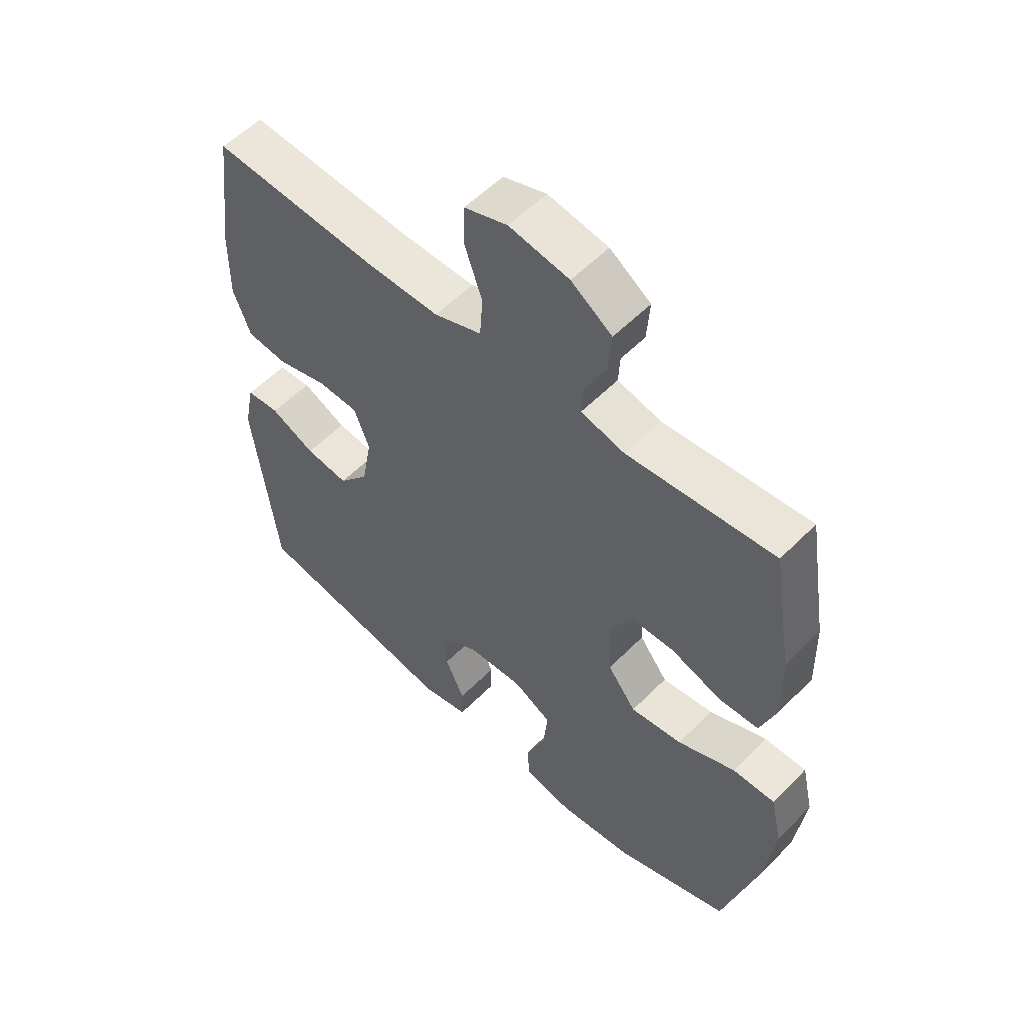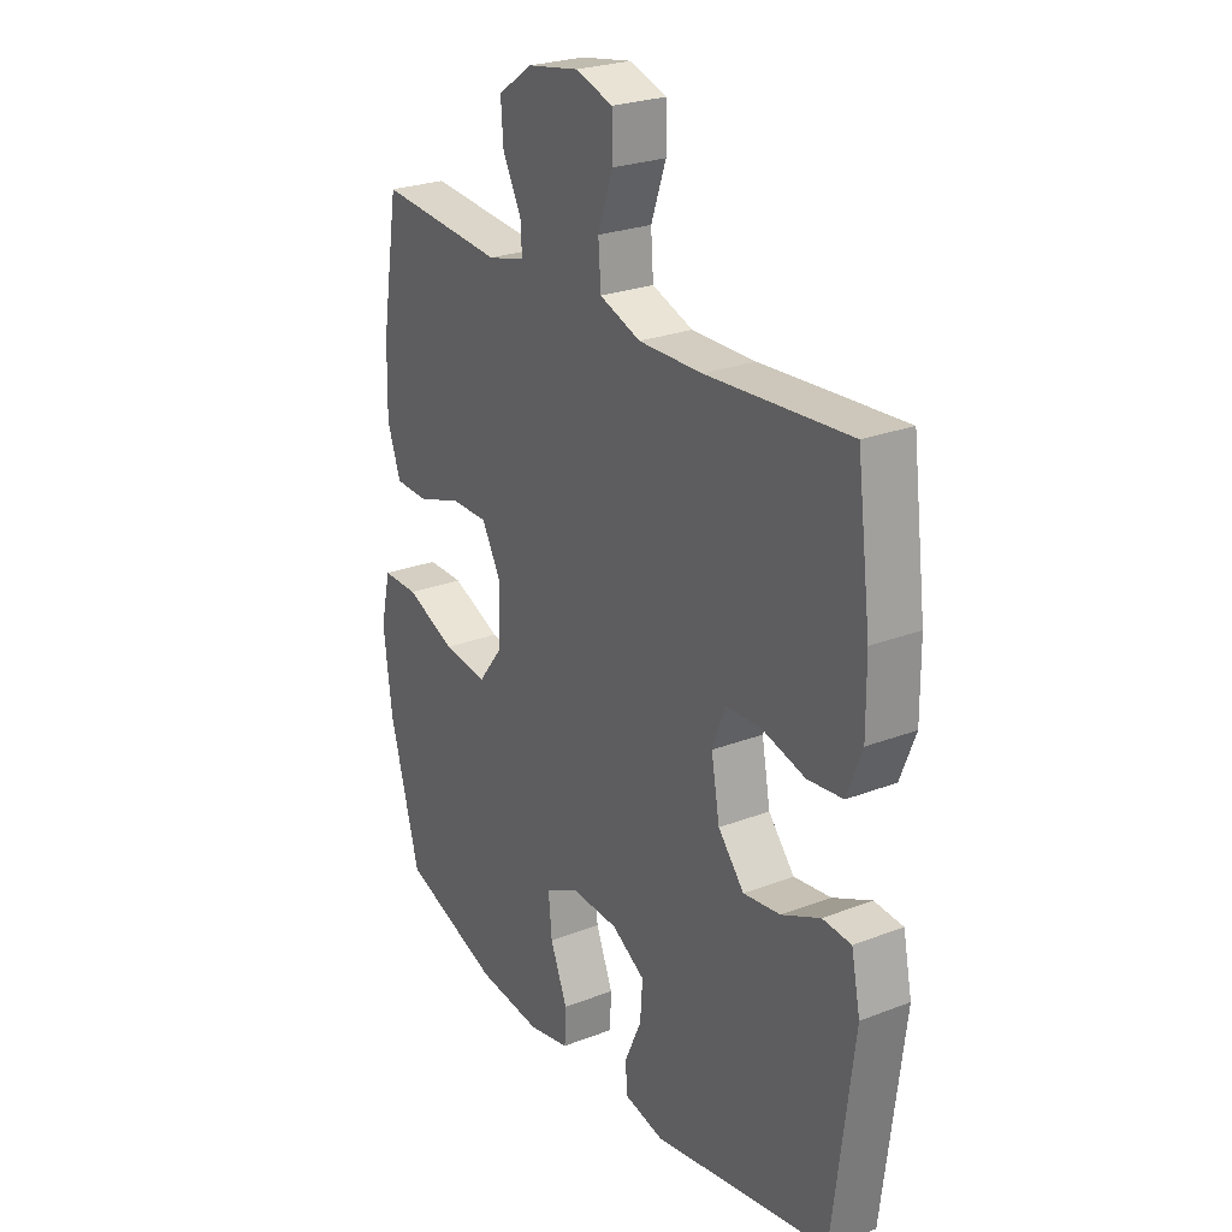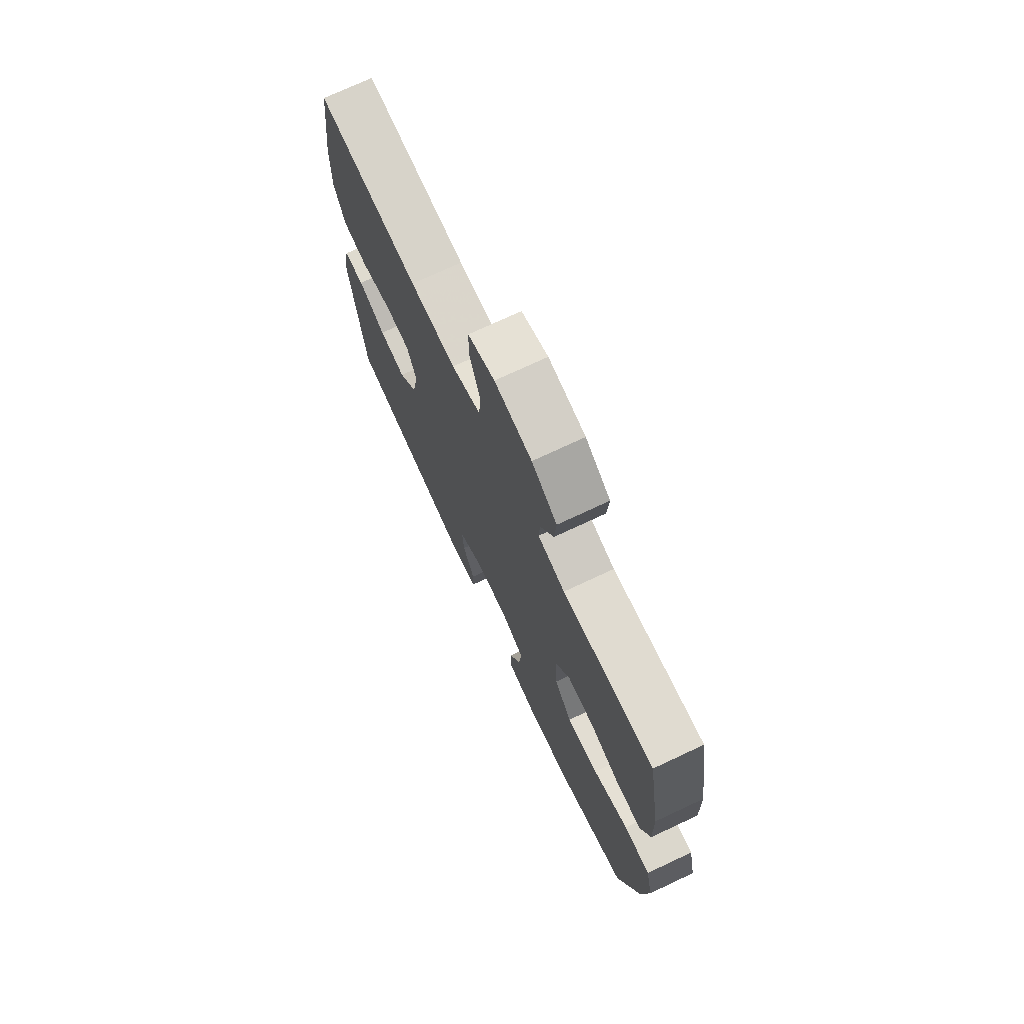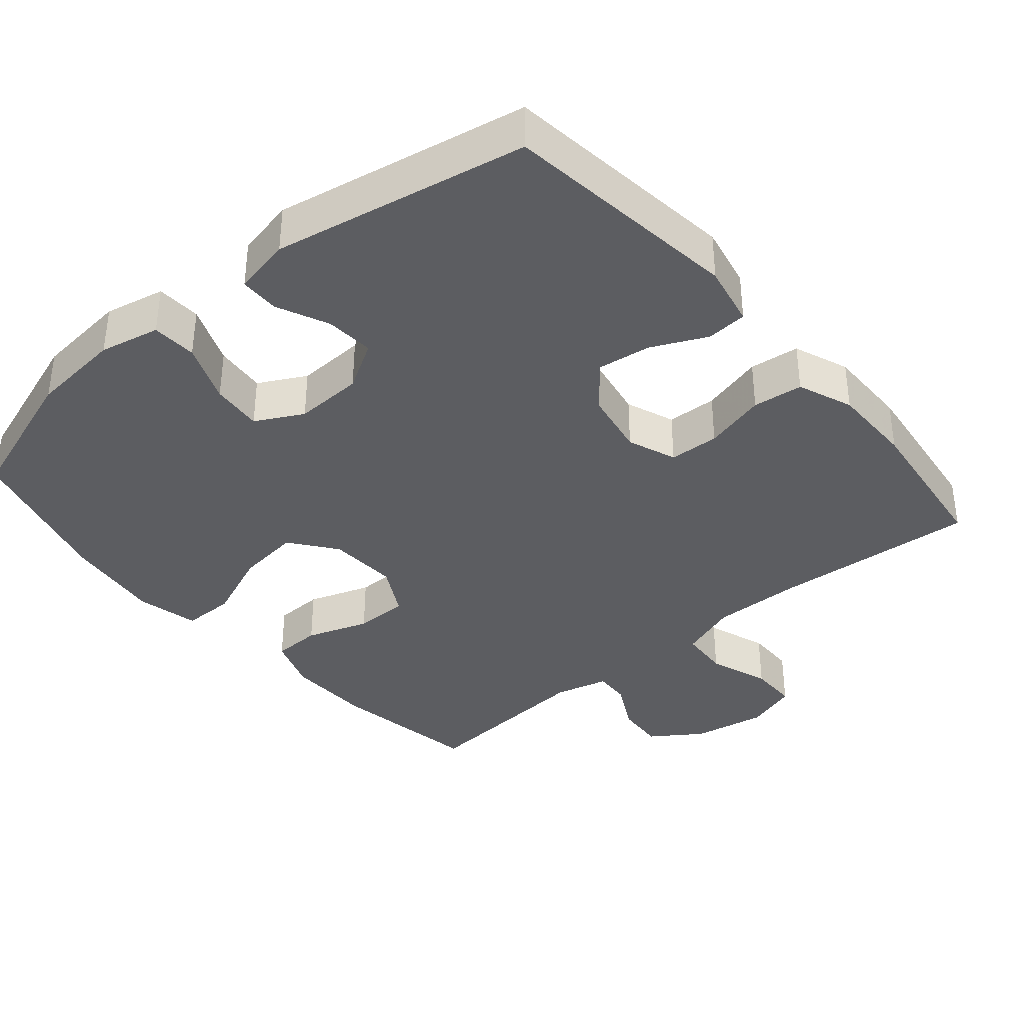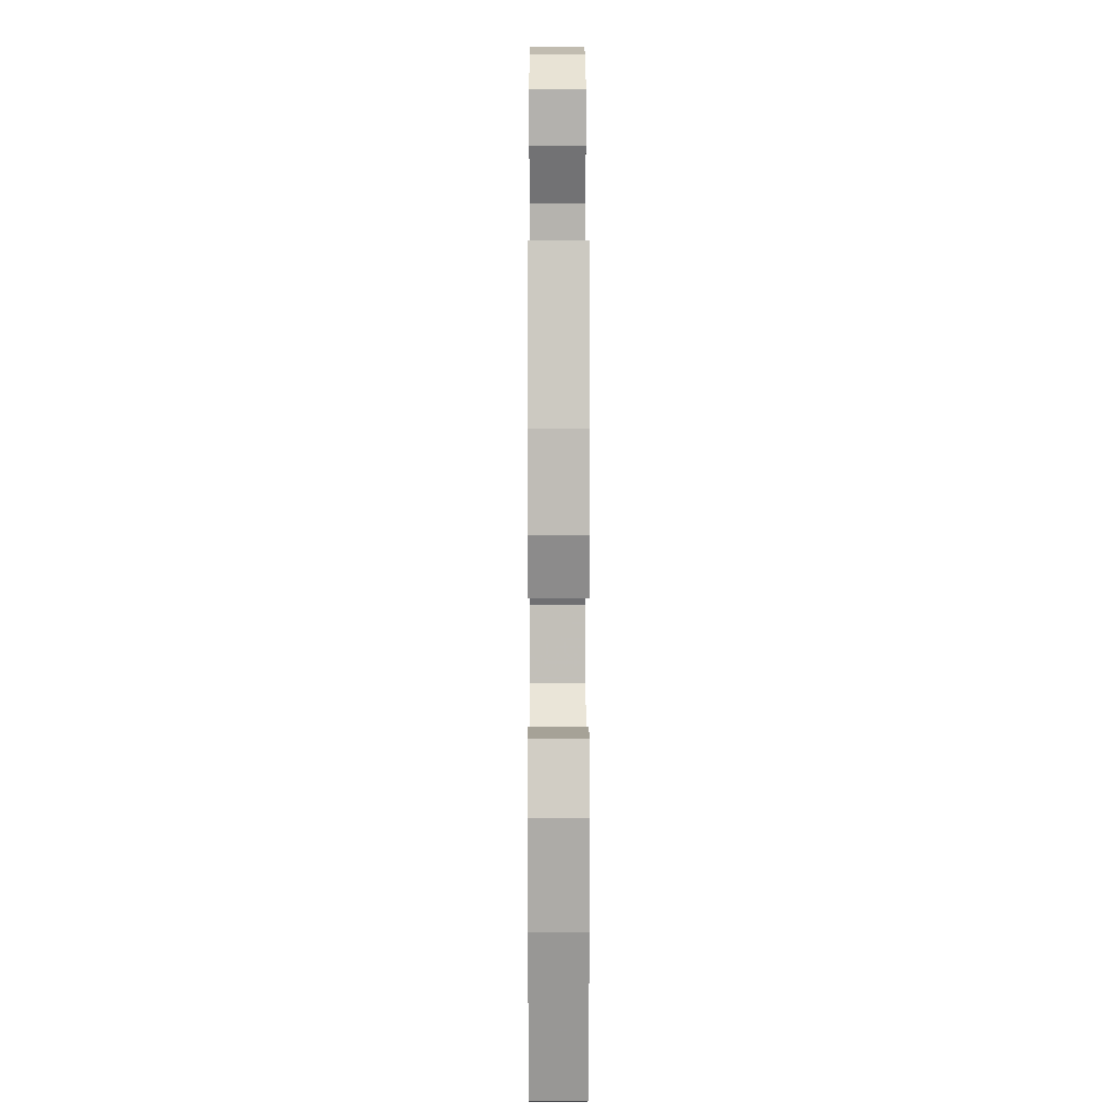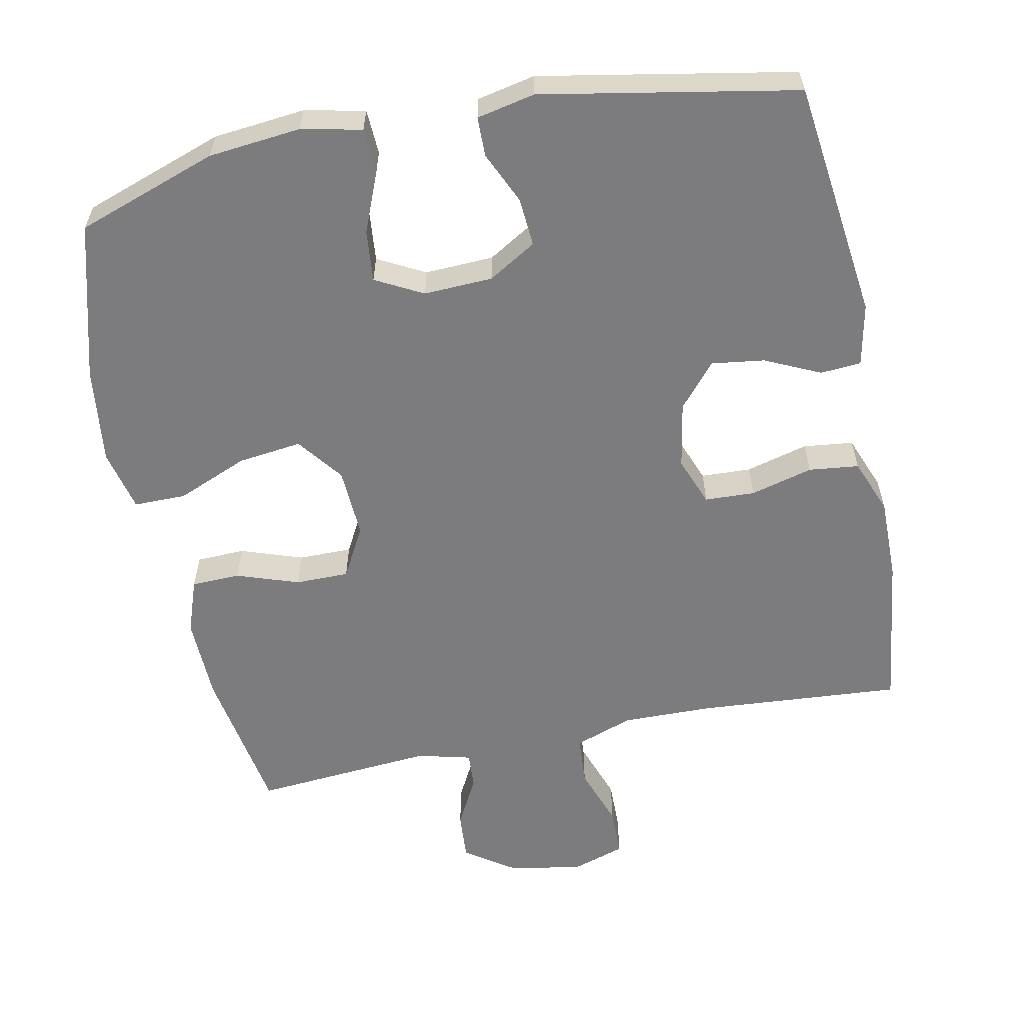
<metadata>
{"format":"obj","ext":"obj","renderer":"f3d","projection":"perspective","resolution":1024,"background":"white","views":[{"elev":55.2,"azim":43.4,"up":"+Z"},{"elev":25.5,"azim":-121.7,"up":"+Z"},{"elev":73.4,"azim":64.9,"up":"+Z"},{"elev":-37.1,"azim":-139.7,"up":"+Y"},{"elev":6.5,"azim":89.8,"up":"+Z"},{"elev":-58.9,"azim":-168.5,"up":"+Y"}]}
</metadata>
<code>
v 0.5 0.07 -0.5
v 0.303 0.07 -0.568
v 0.174 0.07 -0.581
v 0.09 0.07 -0.563
v 0.087 0.07 -0.5
v 0.121 0.07 -0.416
v 0.128 0.07 -0.344
v 0.062 0.07 -0.309
v -0.034 0.07 -0.313
v -0.101 0.07 -0.353
v -0.096 0.07 -0.421
v -0.063 0.07 -0.494
v -0.064 0.07 -0.549
v -0.145 0.07 -0.566
v -0.5 0.07 -0.5
v -0.541 0.07 -0.165
v -0.523 0.07 -0.078
v -0.466 0.07 -0.074
v -0.389 0.07 -0.11
v -0.315 0.07 -0.12
v -0.263 0.07 -0.059
v -0.246 0.07 0.034
v -0.272 0.07 0.102
v -0.342 0.07 0.105
v -0.429 0.07 0.082
v -0.499 0.07 0.09
v -0.529 0.07 0.167
v -0.528 0.07 0.283
v -0.5 0.07 0.5
v -0.215 0.07 0.479
v -0.088 0.07 0.477
v -0.006 0.07 0.506
v -0.001 0.07 0.576
v -0.031 0.07 0.661
v -0.03 0.07 0.73
v 0.044 0.07 0.754
v 0.147 0.07 0.736
v 0.217 0.07 0.688
v 0.212 0.07 0.62
v 0.175 0.07 0.55
v 0.172 0.07 0.499
v 0.247 0.07 0.48
v 0.5 0.07 0.5
v 0.535 0.07 0.29
v 0.538 0.07 0.171
v 0.511 0.07 0.095
v 0.443 0.07 0.093
v 0.356 0.07 0.123
v 0.281 0.07 0.123
v 0.242 0.07 0.052
v 0.247 0.07 -0.046
v 0.296 0.07 -0.11
v 0.385 0.07 -0.099
v 0.484 0.07 -0.058
v 0.557 0.07 -0.058
v 0.577 0.07 -0.145
v 0.56 0.07 -0.281
v 0.5 0 -0.5
v 0.303 0 -0.568
v 0.174 0 -0.581
v 0.09 0 -0.563
v 0.087 0 -0.5
v 0.121 0 -0.416
v 0.128 0 -0.344
v 0.062 0 -0.309
v -0.034 0 -0.313
v -0.101 0 -0.353
v -0.096 0 -0.421
v -0.063 0 -0.494
v -0.064 0 -0.549
v -0.145 0 -0.566
v -0.5 0 -0.5
v -0.541 0 -0.165
v -0.523 0 -0.078
v -0.466 0 -0.074
v -0.389 0 -0.11
v -0.315 0 -0.12
v -0.263 0 -0.059
v -0.246 0 0.034
v -0.272 0 0.102
v -0.342 0 0.105
v -0.429 0 0.082
v -0.499 0 0.09
v -0.529 0 0.167
v -0.528 0 0.283
v -0.5 0 0.5
v -0.215 0 0.479
v -0.088 0 0.477
v -0.006 0 0.506
v -0.001 0 0.576
v -0.031 0 0.661
v -0.03 0 0.73
v 0.044 0 0.754
v 0.147 0 0.736
v 0.217 0 0.688
v 0.212 0 0.62
v 0.175 0 0.55
v 0.172 0 0.499
v 0.247 0 0.48
v 0.5 0 0.5
v 0.535 0 0.29
v 0.538 0 0.171
v 0.511 0 0.095
v 0.443 0 0.093
v 0.356 0 0.123
v 0.281 0 0.123
v 0.242 0 0.052
v 0.247 0 -0.046
v 0.296 0 -0.11
v 0.385 0 -0.099
v 0.484 0 -0.058
v 0.557 0 -0.058
v 0.577 0 -0.145
v 0.56 0 -0.281
f 53 54 55 56
f 52 53 56 57
f 45 46 47 48
f 45 48 49
f 42 43 44 45
f 41 42 45 49
f 37 38 39 40
f 37 40 41
f 36 37 41
f 33 34 35 36
f 32 33 36 41
f 31 32 41 49
f 27 28 29 30
f 24 25 26 27
f 23 24 27 30
f 22 23 30 31
f 16 17 18 19
f 16 19 20
f 15 16 20
f 14 15 20 21
f 11 12 13 14
f 10 11 14 21
f 3 4 5 6
f 3 6 7
f 2 3 7
f 52 57 1 2
f 51 52 2 7
f 50 51 7 8
f 22 31 49 50
f 22 50 8 9
f 9 10 21 22
f 113 112 111 110
f 114 113 110 109
f 105 104 103 102
f 106 105 102
f 102 101 100 99
f 106 102 99 98
f 97 96 95 94
f 98 97 94
f 98 94 93
f 93 92 91 90
f 98 93 90 89
f 106 98 89 88
f 87 86 85 84
f 84 83 82 81
f 87 84 81 80
f 88 87 80 79
f 76 75 74 73
f 77 76 73
f 77 73 72
f 78 77 72 71
f 71 70 69 68
f 78 71 68 67
f 63 62 61 60
f 64 63 60
f 64 60 59
f 59 58 114 109
f 64 59 109 108
f 65 64 108 107
f 107 106 88 79
f 66 65 107 79
f 79 78 67 66
f 1 58 59 2
f 2 59 60 3
f 3 60 61 4
f 4 61 62 5
f 5 62 63 6
f 6 63 64 7
f 7 64 65 8
f 8 65 66 9
f 9 66 67 10
f 10 67 68 11
f 11 68 69 12
f 12 69 70 13
f 13 70 71 14
f 14 71 72 15
f 15 72 73 16
f 16 73 74 17
f 17 74 75 18
f 18 75 76 19
f 19 76 77 20
f 20 77 78 21
f 21 78 79 22
f 22 79 80 23
f 23 80 81 24
f 24 81 82 25
f 25 82 83 26
f 26 83 84 27
f 27 84 85 28
f 28 85 86 29
f 29 86 87 30
f 30 87 88 31
f 31 88 89 32
f 32 89 90 33
f 33 90 91 34
f 34 91 92 35
f 35 92 93 36
f 36 93 94 37
f 37 94 95 38
f 38 95 96 39
f 39 96 97 40
f 40 97 98 41
f 41 98 99 42
f 42 99 100 43
f 43 100 101 44
f 44 101 102 45
f 45 102 103 46
f 46 103 104 47
f 47 104 105 48
f 48 105 106 49
f 49 106 107 50
f 50 107 108 51
f 51 108 109 52
f 52 109 110 53
f 53 110 111 54
f 54 111 112 55
f 55 112 113 56
f 56 113 114 57
f 57 114 58 1

</code>
